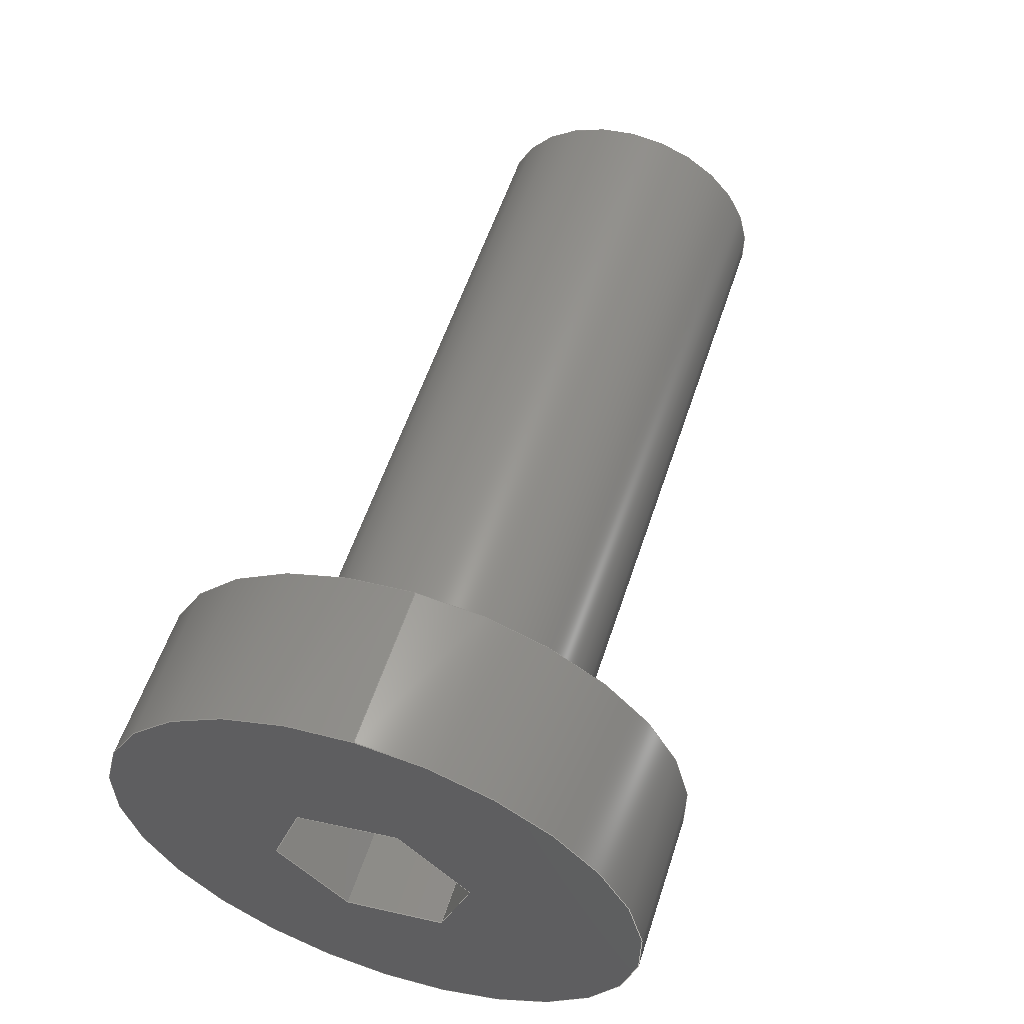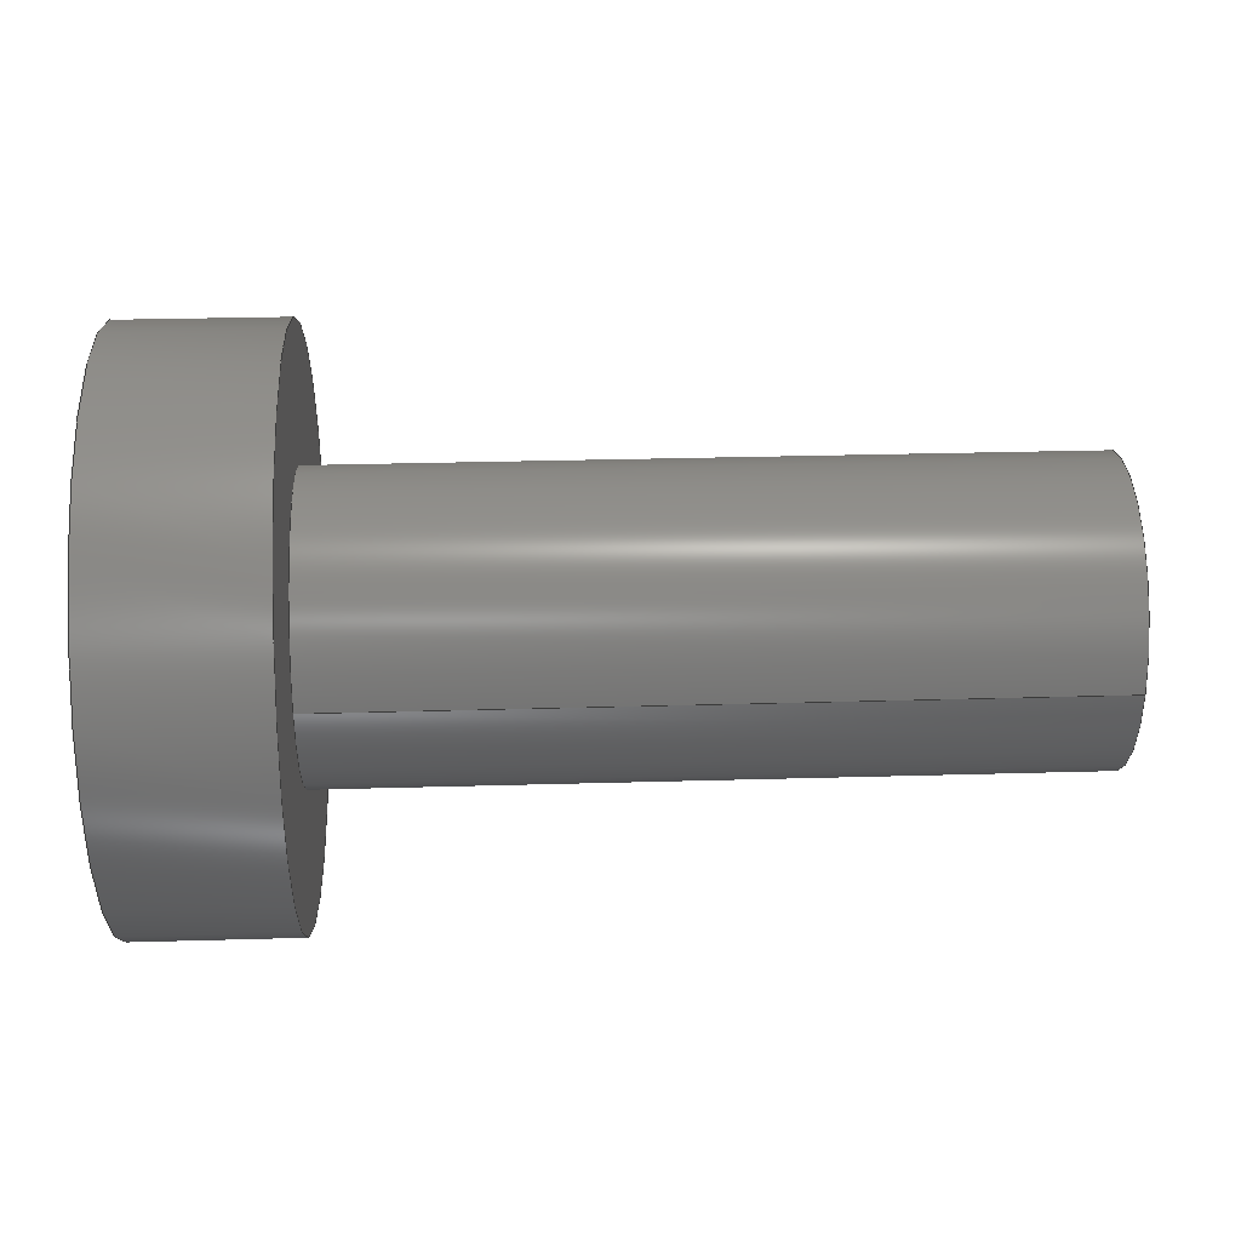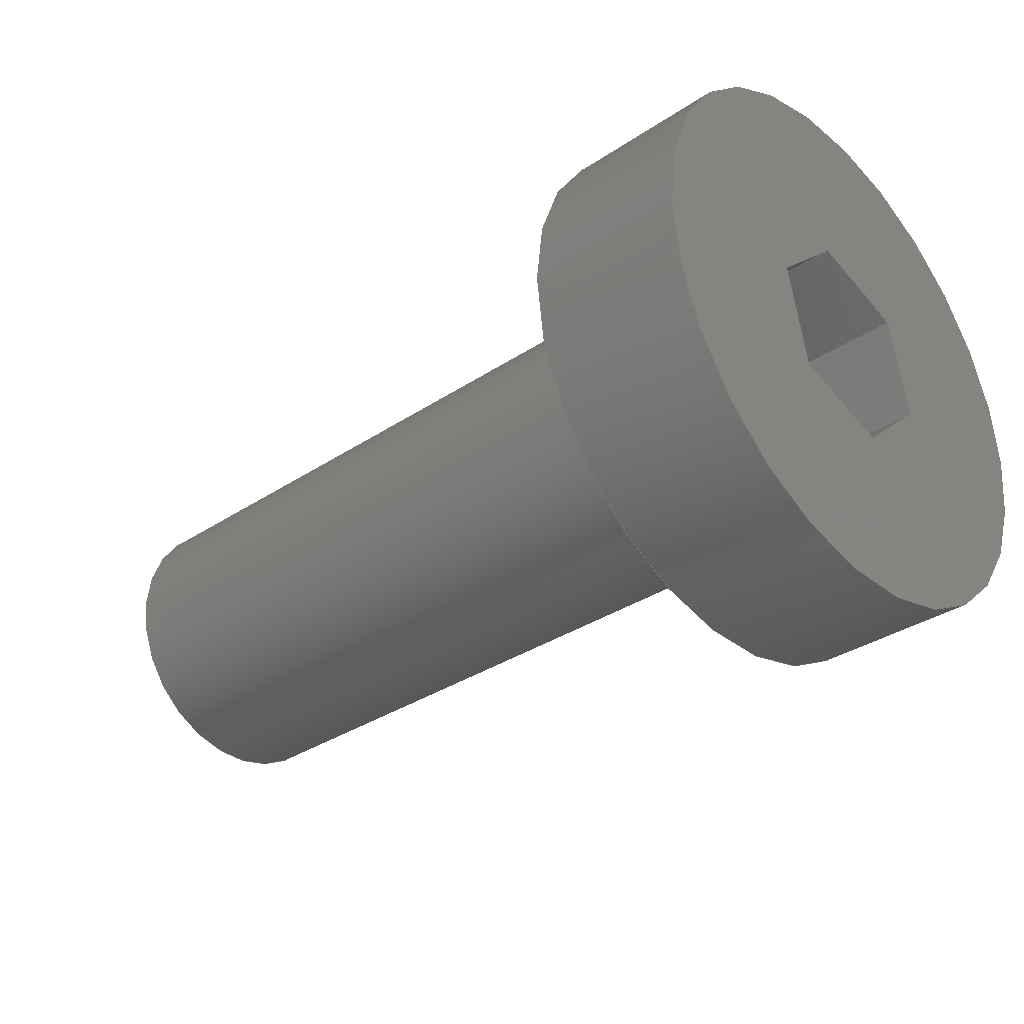
<metadata>
{"format":"step","ext":"step","renderer":"f3d","projection":"perspective","resolution":1024,"background":"white","views":[{"elev":56.7,"azim":108.1,"up":"+Z"},{"elev":30.1,"azim":177.6,"up":"+Y"},{"elev":-33.5,"azim":42.3,"up":"+Y"}]}
</metadata>
<code>
ISO-10303-21;
DATA;
#1=MECHANICAL_DESIGN_GEOMETRIC_PRESENTATION_REPRESENTATION('',(#4),#330);
#2=SHAPE_REPRESENTATION_RELATIONSHIP('SRR','None',#337,#3);
#3=ADVANCED_BREP_SHAPE_REPRESENTATION('',(#5),#329);
#4=STYLED_ITEM('',(#347),#5);
#5=MANIFOLD_SOLID_BREP('Body1',#190);
#6=FACE_BOUND('',#37,.T.);
#7=FACE_BOUND('',#39,.T.);
#8=CIRCLE('',#212,0.2);
#9=CIRCLE('',#213,0.2);
#10=CIRCLE('',#216,0.38);
#11=CIRCLE('',#217,0.38);
#12=CYLINDRICAL_SURFACE('',#211,0.2);
#13=CYLINDRICAL_SURFACE('',#215,0.38);
#14=FACE_OUTER_BOUND('',#26,.T.);
#15=FACE_OUTER_BOUND('',#27,.T.);
#16=FACE_OUTER_BOUND('',#28,.T.);
#17=FACE_OUTER_BOUND('',#29,.T.);
#18=FACE_OUTER_BOUND('',#30,.T.);
#19=FACE_OUTER_BOUND('',#31,.T.);
#20=FACE_OUTER_BOUND('',#32,.T.);
#21=FACE_OUTER_BOUND('',#33,.T.);
#22=FACE_OUTER_BOUND('',#34,.T.);
#23=FACE_OUTER_BOUND('',#35,.T.);
#24=FACE_OUTER_BOUND('',#36,.T.);
#25=FACE_OUTER_BOUND('',#38,.T.);
#26=EDGE_LOOP('',(#120,#121,#122,#123));
#27=EDGE_LOOP('',(#124,#125,#126,#127));
#28=EDGE_LOOP('',(#128,#129,#130,#131));
#29=EDGE_LOOP('',(#132,#133,#134,#135));
#30=EDGE_LOOP('',(#136,#137,#138,#139));
#31=EDGE_LOOP('',(#140,#141,#142,#143));
#32=EDGE_LOOP('',(#144,#145,#146,#147,#148,#149));
#33=EDGE_LOOP('',(#150,#151,#152,#153));
#34=EDGE_LOOP('',(#154));
#35=EDGE_LOOP('',(#155,#156,#157,#158));
#36=EDGE_LOOP('',(#159));
#37=EDGE_LOOP('',(#160,#161,#162,#163,#164,#165));
#38=EDGE_LOOP('',(#166));
#39=EDGE_LOOP('',(#167));
#40=LINE('',#278,#60);
#41=LINE('',#280,#61);
#42=LINE('',#282,#62);
#43=LINE('',#283,#63);
#44=LINE('',#286,#64);
#45=LINE('',#288,#65);
#46=LINE('',#289,#66);
#47=LINE('',#292,#67);
#48=LINE('',#294,#68);
#49=LINE('',#295,#69);
#50=LINE('',#298,#70);
#51=LINE('',#300,#71);
#52=LINE('',#301,#72);
#53=LINE('',#304,#73);
#54=LINE('',#306,#74);
#55=LINE('',#307,#75);
#56=LINE('',#309,#76);
#57=LINE('',#310,#77);
#58=LINE('',#316,#78);
#59=LINE('',#323,#79);
#60=VECTOR('',#224,1);
#61=VECTOR('',#225,1);
#62=VECTOR('',#226,1);
#63=VECTOR('',#227,1);
#64=VECTOR('',#230,1);
#65=VECTOR('',#231,1);
#66=VECTOR('',#232,1);
#67=VECTOR('',#235,1);
#68=VECTOR('',#236,1);
#69=VECTOR('',#237,1);
#70=VECTOR('',#240,1);
#71=VECTOR('',#241,1);
#72=VECTOR('',#242,1);
#73=VECTOR('',#245,1);
#74=VECTOR('',#246,1);
#75=VECTOR('',#247,1);
#76=VECTOR('',#250,1);
#77=VECTOR('',#251,1);
#78=VECTOR('',#258,0.2);
#79=VECTOR('',#267,0.38);
#80=VERTEX_POINT('',#276);
#81=VERTEX_POINT('',#277);
#82=VERTEX_POINT('',#279);
#83=VERTEX_POINT('',#281);
#84=VERTEX_POINT('',#285);
#85=VERTEX_POINT('',#287);
#86=VERTEX_POINT('',#291);
#87=VERTEX_POINT('',#293);
#88=VERTEX_POINT('',#297);
#89=VERTEX_POINT('',#299);
#90=VERTEX_POINT('',#303);
#91=VERTEX_POINT('',#305);
#92=VERTEX_POINT('',#313);
#93=VERTEX_POINT('',#315);
#94=VERTEX_POINT('',#320);
#95=VERTEX_POINT('',#322);
#96=EDGE_CURVE('',#80,#81,#40,.T.);
#97=EDGE_CURVE('',#80,#82,#41,.T.);
#98=EDGE_CURVE('',#82,#83,#42,.T.);
#99=EDGE_CURVE('',#81,#83,#43,.T.);
#100=EDGE_CURVE('',#84,#80,#44,.T.);
#101=EDGE_CURVE('',#84,#85,#45,.T.);
#102=EDGE_CURVE('',#85,#82,#46,.T.);
#103=EDGE_CURVE('',#86,#84,#47,.T.);
#104=EDGE_CURVE('',#86,#87,#48,.T.);
#105=EDGE_CURVE('',#87,#85,#49,.T.);
#106=EDGE_CURVE('',#88,#86,#50,.T.);
#107=EDGE_CURVE('',#88,#89,#51,.T.);
#108=EDGE_CURVE('',#89,#87,#52,.T.);
#109=EDGE_CURVE('',#90,#88,#53,.T.);
#110=EDGE_CURVE('',#90,#91,#54,.T.);
#111=EDGE_CURVE('',#91,#89,#55,.T.);
#112=EDGE_CURVE('',#81,#90,#56,.T.);
#113=EDGE_CURVE('',#83,#91,#57,.T.);
#114=EDGE_CURVE('',#92,#92,#8,.T.);
#115=EDGE_CURVE('',#92,#93,#58,.T.);
#116=EDGE_CURVE('',#93,#93,#9,.T.);
#117=EDGE_CURVE('',#94,#94,#10,.T.);
#118=EDGE_CURVE('',#94,#95,#59,.T.);
#119=EDGE_CURVE('',#95,#95,#11,.T.);
#120=ORIENTED_EDGE('',*,*,#96,.F.);
#121=ORIENTED_EDGE('',*,*,#97,.T.);
#122=ORIENTED_EDGE('',*,*,#98,.T.);
#123=ORIENTED_EDGE('',*,*,#99,.F.);
#124=ORIENTED_EDGE('',*,*,#100,.F.);
#125=ORIENTED_EDGE('',*,*,#101,.T.);
#126=ORIENTED_EDGE('',*,*,#102,.T.);
#127=ORIENTED_EDGE('',*,*,#97,.F.);
#128=ORIENTED_EDGE('',*,*,#103,.F.);
#129=ORIENTED_EDGE('',*,*,#104,.T.);
#130=ORIENTED_EDGE('',*,*,#105,.T.);
#131=ORIENTED_EDGE('',*,*,#101,.F.);
#132=ORIENTED_EDGE('',*,*,#106,.F.);
#133=ORIENTED_EDGE('',*,*,#107,.T.);
#134=ORIENTED_EDGE('',*,*,#108,.T.);
#135=ORIENTED_EDGE('',*,*,#104,.F.);
#136=ORIENTED_EDGE('',*,*,#109,.F.);
#137=ORIENTED_EDGE('',*,*,#110,.T.);
#138=ORIENTED_EDGE('',*,*,#111,.T.);
#139=ORIENTED_EDGE('',*,*,#107,.F.);
#140=ORIENTED_EDGE('',*,*,#112,.F.);
#141=ORIENTED_EDGE('',*,*,#99,.T.);
#142=ORIENTED_EDGE('',*,*,#113,.T.);
#143=ORIENTED_EDGE('',*,*,#110,.F.);
#144=ORIENTED_EDGE('',*,*,#113,.F.);
#145=ORIENTED_EDGE('',*,*,#98,.F.);
#146=ORIENTED_EDGE('',*,*,#102,.F.);
#147=ORIENTED_EDGE('',*,*,#105,.F.);
#148=ORIENTED_EDGE('',*,*,#108,.F.);
#149=ORIENTED_EDGE('',*,*,#111,.F.);
#150=ORIENTED_EDGE('',*,*,#114,.F.);
#151=ORIENTED_EDGE('',*,*,#115,.T.);
#152=ORIENTED_EDGE('',*,*,#116,.F.);
#153=ORIENTED_EDGE('',*,*,#115,.F.);
#154=ORIENTED_EDGE('',*,*,#114,.T.);
#155=ORIENTED_EDGE('',*,*,#117,.F.);
#156=ORIENTED_EDGE('',*,*,#118,.T.);
#157=ORIENTED_EDGE('',*,*,#119,.T.);
#158=ORIENTED_EDGE('',*,*,#118,.F.);
#159=ORIENTED_EDGE('',*,*,#117,.T.);
#160=ORIENTED_EDGE('',*,*,#96,.T.);
#161=ORIENTED_EDGE('',*,*,#112,.T.);
#162=ORIENTED_EDGE('',*,*,#109,.T.);
#163=ORIENTED_EDGE('',*,*,#106,.T.);
#164=ORIENTED_EDGE('',*,*,#103,.T.);
#165=ORIENTED_EDGE('',*,*,#100,.T.);
#166=ORIENTED_EDGE('',*,*,#119,.F.);
#167=ORIENTED_EDGE('',*,*,#116,.T.);
#168=PLANE('',#204);
#169=PLANE('',#205);
#170=PLANE('',#206);
#171=PLANE('',#207);
#172=PLANE('',#208);
#173=PLANE('',#209);
#174=PLANE('',#210);
#175=PLANE('',#214);
#176=PLANE('',#218);
#177=PLANE('',#219);
#178=ADVANCED_FACE('',(#14),#168,.F.);
#179=ADVANCED_FACE('',(#15),#169,.F.);
#180=ADVANCED_FACE('',(#16),#170,.F.);
#181=ADVANCED_FACE('',(#17),#171,.F.);
#182=ADVANCED_FACE('',(#18),#172,.F.);
#183=ADVANCED_FACE('',(#19),#173,.F.);
#184=ADVANCED_FACE('',(#20),#174,.F.);
#185=ADVANCED_FACE('',(#21),#12,.T.);
#186=ADVANCED_FACE('',(#22),#175,.T.);
#187=ADVANCED_FACE('',(#23),#13,.T.);
#188=ADVANCED_FACE('',(#24,#6),#176,.T.);
#189=ADVANCED_FACE('',(#25,#7),#177,.F.);
#190=CLOSED_SHELL('',(#178,#179,#180,#181,#182,#183,#184,#185,#186,#187,
#188,#189));
#191=DERIVED_UNIT_ELEMENT(#193,1);
#192=DERIVED_UNIT_ELEMENT(#332,3);
#193=(
MASS_UNIT()
NAMED_UNIT(*)
SI_UNIT(.KILO.,.GRAM.)
);
#194=DERIVED_UNIT((#191,#192));
#195=MEASURE_REPRESENTATION_ITEM('density measure',
POSITIVE_RATIO_MEASURE(7850),#194);
#196=PROPERTY_DEFINITION_REPRESENTATION(#201,#198);
#197=PROPERTY_DEFINITION_REPRESENTATION(#202,#199);
#198=REPRESENTATION('material name',(#200),#329);
#199=REPRESENTATION('density',(#195),#329);
#200=DESCRIPTIVE_REPRESENTATION_ITEM('Steel','Steel');
#201=PROPERTY_DEFINITION('material property','material name',#339);
#202=PROPERTY_DEFINITION('material property','density of part',#339);
#203=AXIS2_PLACEMENT_3D('placement',#274,#220,#221);
#204=AXIS2_PLACEMENT_3D('',#275,#222,#223);
#205=AXIS2_PLACEMENT_3D('',#284,#228,#229);
#206=AXIS2_PLACEMENT_3D('',#290,#233,#234);
#207=AXIS2_PLACEMENT_3D('',#296,#238,#239);
#208=AXIS2_PLACEMENT_3D('',#302,#243,#244);
#209=AXIS2_PLACEMENT_3D('',#308,#248,#249);
#210=AXIS2_PLACEMENT_3D('',#311,#252,#253);
#211=AXIS2_PLACEMENT_3D('',#312,#254,#255);
#212=AXIS2_PLACEMENT_3D('',#314,#256,#257);
#213=AXIS2_PLACEMENT_3D('',#317,#259,#260);
#214=AXIS2_PLACEMENT_3D('',#318,#261,#262);
#215=AXIS2_PLACEMENT_3D('',#319,#263,#264);
#216=AXIS2_PLACEMENT_3D('',#321,#265,#266);
#217=AXIS2_PLACEMENT_3D('',#324,#268,#269);
#218=AXIS2_PLACEMENT_3D('',#325,#270,#271);
#219=AXIS2_PLACEMENT_3D('',#326,#272,#273);
#220=DIRECTION('axis',(0,0,1));
#221=DIRECTION('refdir',(1,0,0));
#222=DIRECTION('center_axis',(0,0.7398,0.6729));
#223=DIRECTION('ref_axis',(0,0.6729,-0.7398));
#224=DIRECTION('',(0,0.6729,-0.7398));
#225=DIRECTION('',(-1,0,0));
#226=DIRECTION('',(0,0.6729,-0.7398));
#227=DIRECTION('',(-1,0,0));
#228=DIRECTION('center_axis',(0,-0.2128,0.9771));
#229=DIRECTION('ref_axis',(0,0.9771,0.2128));
#230=DIRECTION('',(0,0.9771,0.2128));
#231=DIRECTION('',(-1,0,0));
#232=DIRECTION('',(0,0.9771,0.2128));
#233=DIRECTION('center_axis',(0,-0.9526,0.3042));
#234=DIRECTION('ref_axis',(0,0.3042,0.9526));
#235=DIRECTION('',(0,0.3042,0.9526));
#236=DIRECTION('',(-1,0,0));
#237=DIRECTION('',(0,0.3042,0.9526));
#238=DIRECTION('center_axis',(0,-0.7398,-0.6729));
#239=DIRECTION('ref_axis',(0,-0.6729,0.7398));
#240=DIRECTION('',(0,-0.6729,0.7398));
#241=DIRECTION('',(-1,0,0));
#242=DIRECTION('',(0,-0.6729,0.7398));
#243=DIRECTION('center_axis',(0,0.2128,-0.9771));
#244=DIRECTION('ref_axis',(0,-0.9771,-0.2128));
#245=DIRECTION('',(0,-0.9771,-0.2128));
#246=DIRECTION('',(-1,0,0));
#247=DIRECTION('',(0,-0.9771,-0.2128));
#248=DIRECTION('center_axis',(0,0.9526,-0.3042));
#249=DIRECTION('ref_axis',(0,-0.3042,-0.9526));
#250=DIRECTION('',(0,-0.3042,-0.9526));
#251=DIRECTION('',(0,-0.3042,-0.9526));
#252=DIRECTION('center_axis',(-1,0,0));
#253=DIRECTION('ref_axis',(0,0,1));
#254=DIRECTION('center_axis',(-1,0,0));
#255=DIRECTION('ref_axis',(0,0,1));
#256=DIRECTION('center_axis',(-1,0,0));
#257=DIRECTION('ref_axis',(0,0,1));
#258=DIRECTION('',(1,0,0));
#259=DIRECTION('center_axis',(1,0,0));
#260=DIRECTION('ref_axis',(0,0,1));
#261=DIRECTION('center_axis',(-1,0,0));
#262=DIRECTION('ref_axis',(0,0,1));
#263=DIRECTION('center_axis',(1,0,0));
#264=DIRECTION('ref_axis',(0,0,-1));
#265=DIRECTION('center_axis',(1,0,0));
#266=DIRECTION('ref_axis',(0,0,-1));
#267=DIRECTION('',(-1,0,0));
#268=DIRECTION('center_axis',(1,0,0));
#269=DIRECTION('ref_axis',(0,0,-1));
#270=DIRECTION('center_axis',(1,0,0));
#271=DIRECTION('ref_axis',(0,0,-1));
#272=DIRECTION('center_axis',(1,0,0));
#273=DIRECTION('ref_axis',(0,0,-1));
#274=CARTESIAN_POINT('',(0,0,0));
#275=CARTESIAN_POINT('Origin',(0.22,1.044,-8.863));
#276=CARTESIAN_POINT('',(0.22,1.044,-8.863));
#277=CARTESIAN_POINT('',(0.22,1.141,-8.969));
#278=CARTESIAN_POINT('',(0.22,1.068,-8.889));
#279=CARTESIAN_POINT('',(-0.08,1.044,-8.863));
#280=CARTESIAN_POINT('',(0.22,1.044,-8.863));
#281=CARTESIAN_POINT('',(-0.08,1.141,-8.969));
#282=CARTESIAN_POINT('',(-0.08,1.141,-8.969));
#283=CARTESIAN_POINT('',(0.22,1.141,-8.969));
#284=CARTESIAN_POINT('Origin',(0.22,0.9029,-8.893));
#285=CARTESIAN_POINT('',(0.22,0.9029,-8.893));
#286=CARTESIAN_POINT('',(0.22,0.9381,-8.886));
#287=CARTESIAN_POINT('',(-0.08,0.9029,-8.893));
#288=CARTESIAN_POINT('',(0.22,0.9029,-8.893));
#289=CARTESIAN_POINT('',(-0.08,1.044,-8.863));
#290=CARTESIAN_POINT('Origin',(0.22,0.859,-9.031));
#291=CARTESIAN_POINT('',(0.22,0.859,-9.031));
#292=CARTESIAN_POINT('',(0.22,0.8699,-8.996));
#293=CARTESIAN_POINT('',(-0.08,0.859,-9.031));
#294=CARTESIAN_POINT('',(0.22,0.859,-9.031));
#295=CARTESIAN_POINT('',(-0.08,0.9029,-8.893));
#296=CARTESIAN_POINT('Origin',(0.22,0.9561,-9.137));
#297=CARTESIAN_POINT('',(0.22,0.9561,-9.137));
#298=CARTESIAN_POINT('',(0.22,0.9318,-9.111));
#299=CARTESIAN_POINT('',(-0.08,0.9561,-9.137));
#300=CARTESIAN_POINT('',(0.22,0.9561,-9.137));
#301=CARTESIAN_POINT('',(-0.08,0.859,-9.031));
#302=CARTESIAN_POINT('Origin',(0.22,1.097,-9.107));
#303=CARTESIAN_POINT('',(0.22,1.097,-9.107));
#304=CARTESIAN_POINT('',(0.22,1.062,-9.114));
#305=CARTESIAN_POINT('',(-0.08,1.097,-9.107));
#306=CARTESIAN_POINT('',(0.22,1.097,-9.107));
#307=CARTESIAN_POINT('',(-0.08,0.9561,-9.137));
#308=CARTESIAN_POINT('Origin',(0.22,1.141,-8.969));
#309=CARTESIAN_POINT('',(0.22,1.13,-9.004));
#310=CARTESIAN_POINT('',(-0.08,1.097,-9.107));
#311=CARTESIAN_POINT('Origin',(-0.08,1,-9));
#312=CARTESIAN_POINT('Origin',(0,1,-9));
#313=CARTESIAN_POINT('',(-1,1,-9.2));
#314=CARTESIAN_POINT('Origin',(-1,1,-9));
#315=CARTESIAN_POINT('',(0,1,-9.2));
#316=CARTESIAN_POINT('',(0,1,-9.2));
#317=CARTESIAN_POINT('Origin',(0,1,-9));
#318=CARTESIAN_POINT('Origin',(-1,1,-9));
#319=CARTESIAN_POINT('Origin',(0,1,-9));
#320=CARTESIAN_POINT('',(0.22,1,-8.62));
#321=CARTESIAN_POINT('Origin',(0.22,1,-9));
#322=CARTESIAN_POINT('',(0,1,-8.62));
#323=CARTESIAN_POINT('',(0,1,-8.62));
#324=CARTESIAN_POINT('Origin',(0,1,-9));
#325=CARTESIAN_POINT('Origin',(0.22,1,-9));
#326=CARTESIAN_POINT('Origin',(0,1,-9));
#327=UNCERTAINTY_MEASURE_WITH_UNIT(LENGTH_MEASURE(0.001),#331,
'DISTANCE_ACCURACY_VALUE',
'Maximum model space distance between geometric entities at asserted c
onnectivities');
#328=UNCERTAINTY_MEASURE_WITH_UNIT(LENGTH_MEASURE(0.001),#331,
'DISTANCE_ACCURACY_VALUE',
'Maximum model space distance between geometric entities at asserted c
onnectivities');
#329=(
GEOMETRIC_REPRESENTATION_CONTEXT(3)
GLOBAL_UNCERTAINTY_ASSIGNED_CONTEXT((#327))
GLOBAL_UNIT_ASSIGNED_CONTEXT((#331,#333,#334))
REPRESENTATION_CONTEXT('','3D')
);
#330=(
GEOMETRIC_REPRESENTATION_CONTEXT(3)
GLOBAL_UNCERTAINTY_ASSIGNED_CONTEXT((#328))
GLOBAL_UNIT_ASSIGNED_CONTEXT((#331,#333,#334))
REPRESENTATION_CONTEXT('','3D')
);
#331=(
LENGTH_UNIT()
NAMED_UNIT(*)
SI_UNIT(.CENTI.,.METRE.)
);
#332=(
LENGTH_UNIT()
NAMED_UNIT(*)
SI_UNIT($,.METRE.)
);
#333=(
NAMED_UNIT(*)
PLANE_ANGLE_UNIT()
SI_UNIT($,.RADIAN.)
);
#334=(
NAMED_UNIT(*)
SI_UNIT($,.STERADIAN.)
SOLID_ANGLE_UNIT()
);
#335=SHAPE_DEFINITION_REPRESENTATION(#336,#337);
#336=PRODUCT_DEFINITION_SHAPE('',$,#339);
#337=SHAPE_REPRESENTATION('',(#203),#329);
#338=PRODUCT_DEFINITION_CONTEXT('part definition',#343,'design');
#339=PRODUCT_DEFINITION('DIN (1)','DIN (1)',#340,#338);
#340=PRODUCT_DEFINITION_FORMATION('',$,#345);
#341=PRODUCT_RELATED_PRODUCT_CATEGORY('DIN (1)','DIN (1)',(#345));
#342=APPLICATION_PROTOCOL_DEFINITION('international standard',
'automotive_design',2009,#343);
#343=APPLICATION_CONTEXT(
'Core Data for Automotive Mechanical Design Process');
#344=PRODUCT_CONTEXT('part definition',#343,'mechanical');
#345=PRODUCT('DIN (1)','DIN (1)',$,(#344));
#346=PRESENTATION_STYLE_ASSIGNMENT((#348));
#347=PRESENTATION_STYLE_ASSIGNMENT((#349));
#348=SURFACE_STYLE_USAGE(.BOTH.,#350);
#349=SURFACE_STYLE_USAGE(.BOTH.,#351);
#350=SURFACE_SIDE_STYLE('',(#352));
#351=SURFACE_SIDE_STYLE('',(#353));
#352=SURFACE_STYLE_FILL_AREA(#354);
#353=SURFACE_STYLE_FILL_AREA(#355);
#354=FILL_AREA_STYLE('Steel - Satin',(#356));
#355=FILL_AREA_STYLE('Aluminum - Satin',(#357));
#356=FILL_AREA_STYLE_COLOUR('Steel - Satin',#358);
#357=FILL_AREA_STYLE_COLOUR('Aluminum - Satin',#359);
#358=COLOUR_RGB('Steel - Satin',0.6275,0.6275,0.6275);
#359=COLOUR_RGB('Aluminum - Satin',0.9608,0.9608,0.9647);
ENDSEC;
END-ISO-10303-21;

</code>
